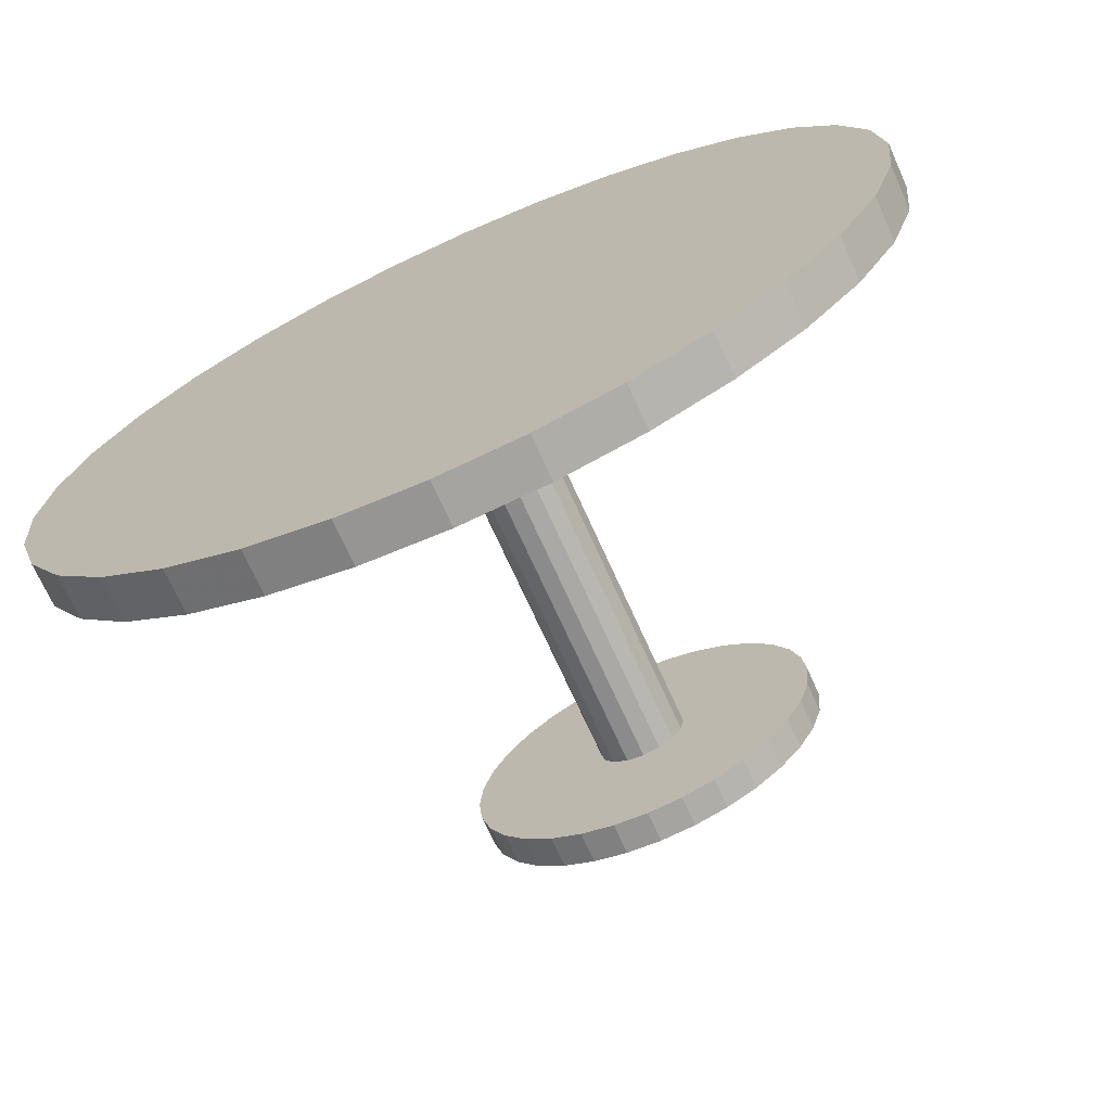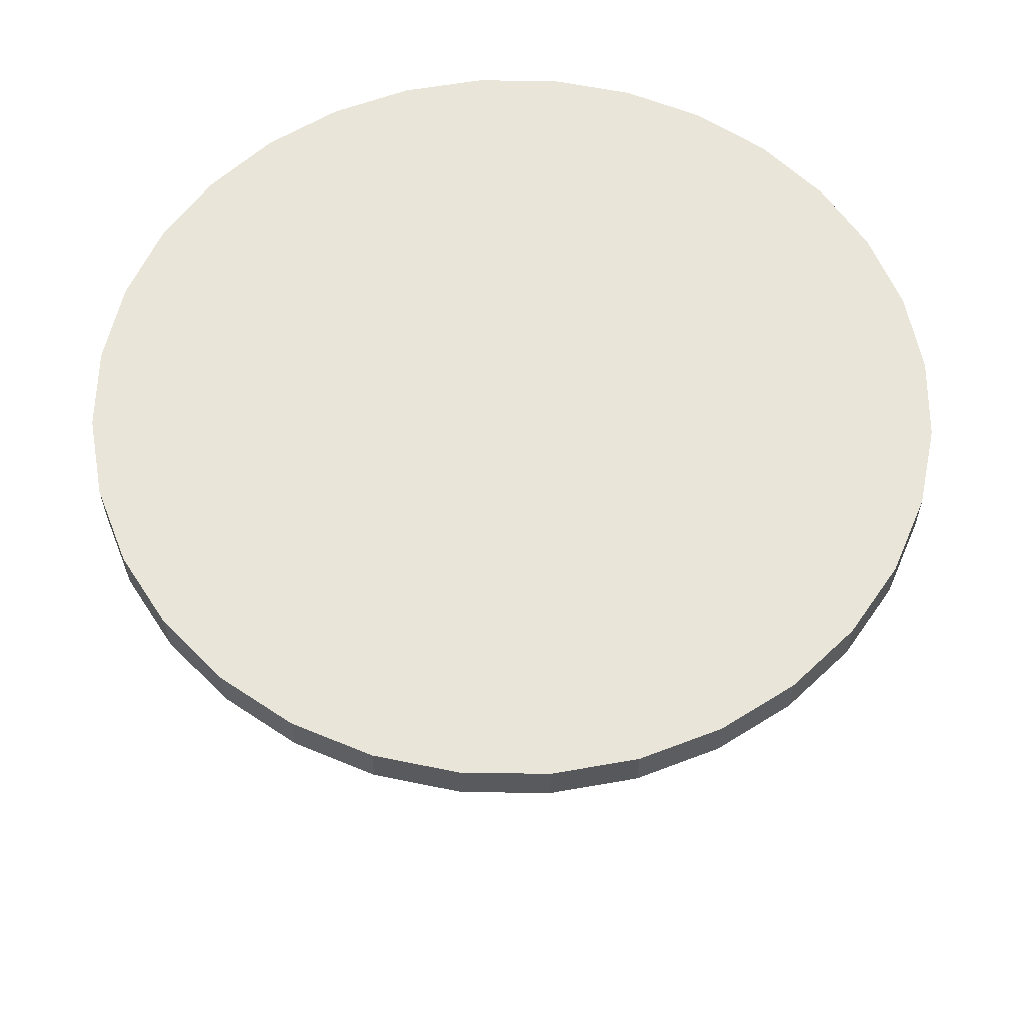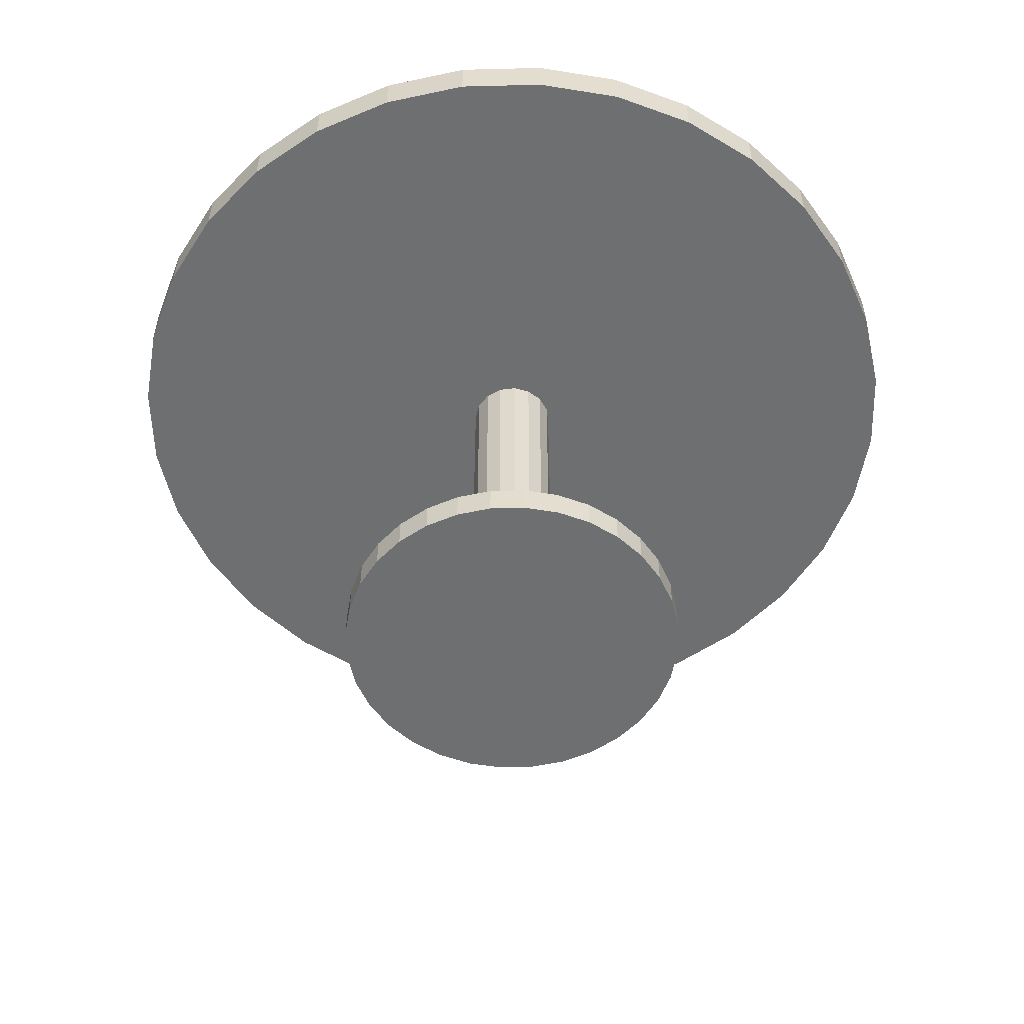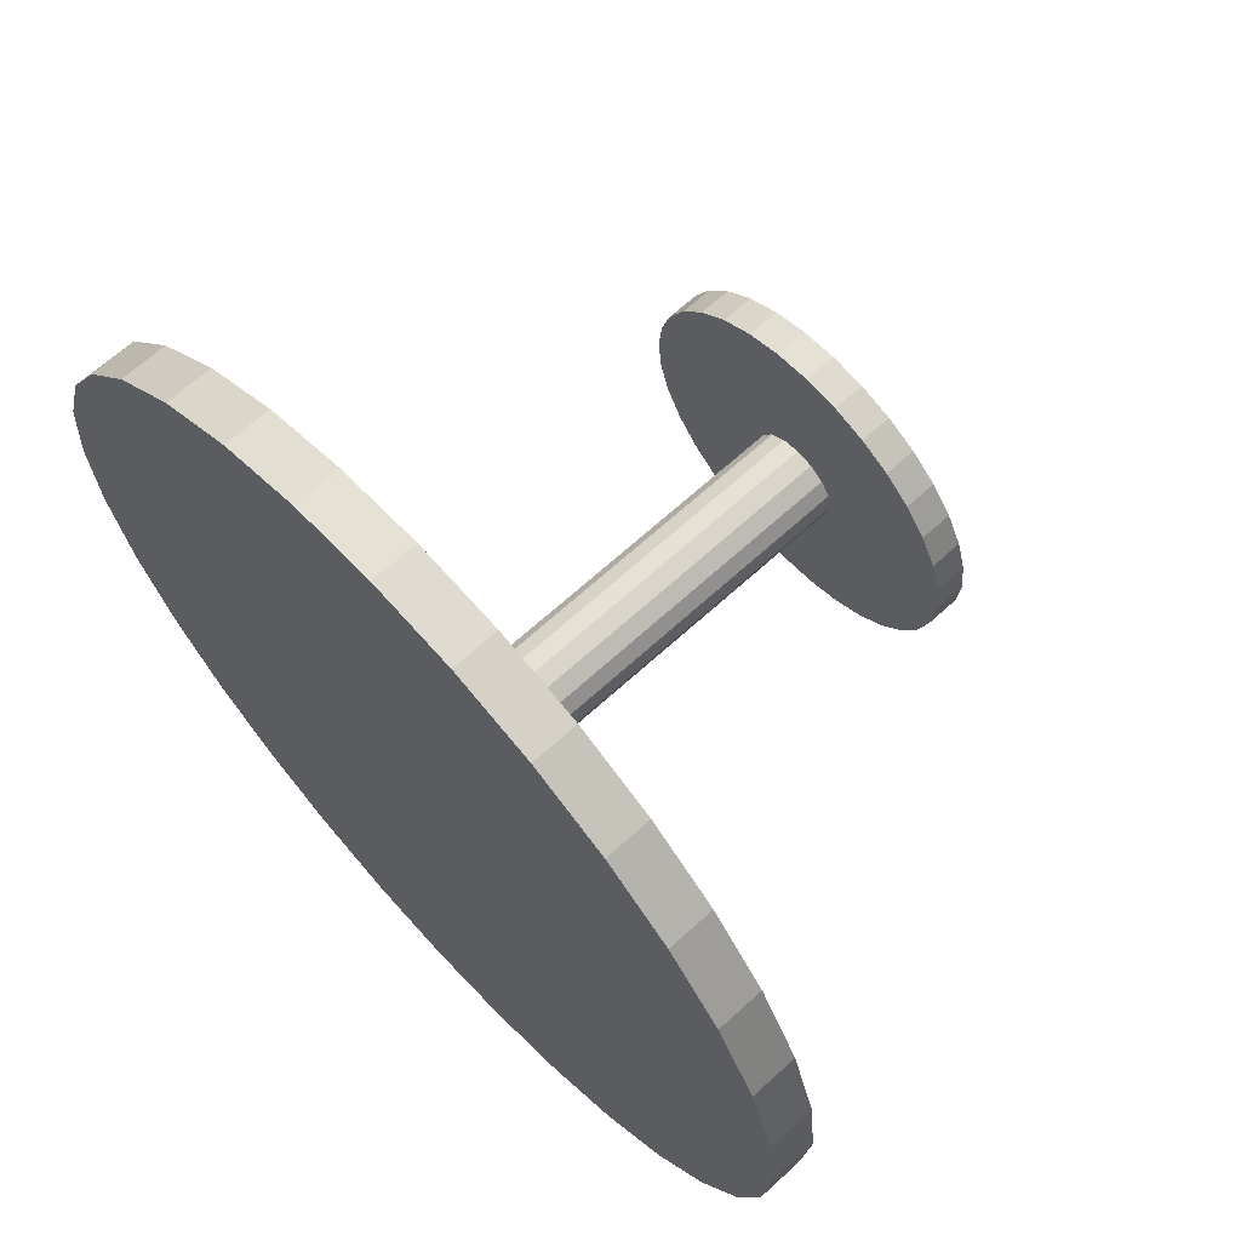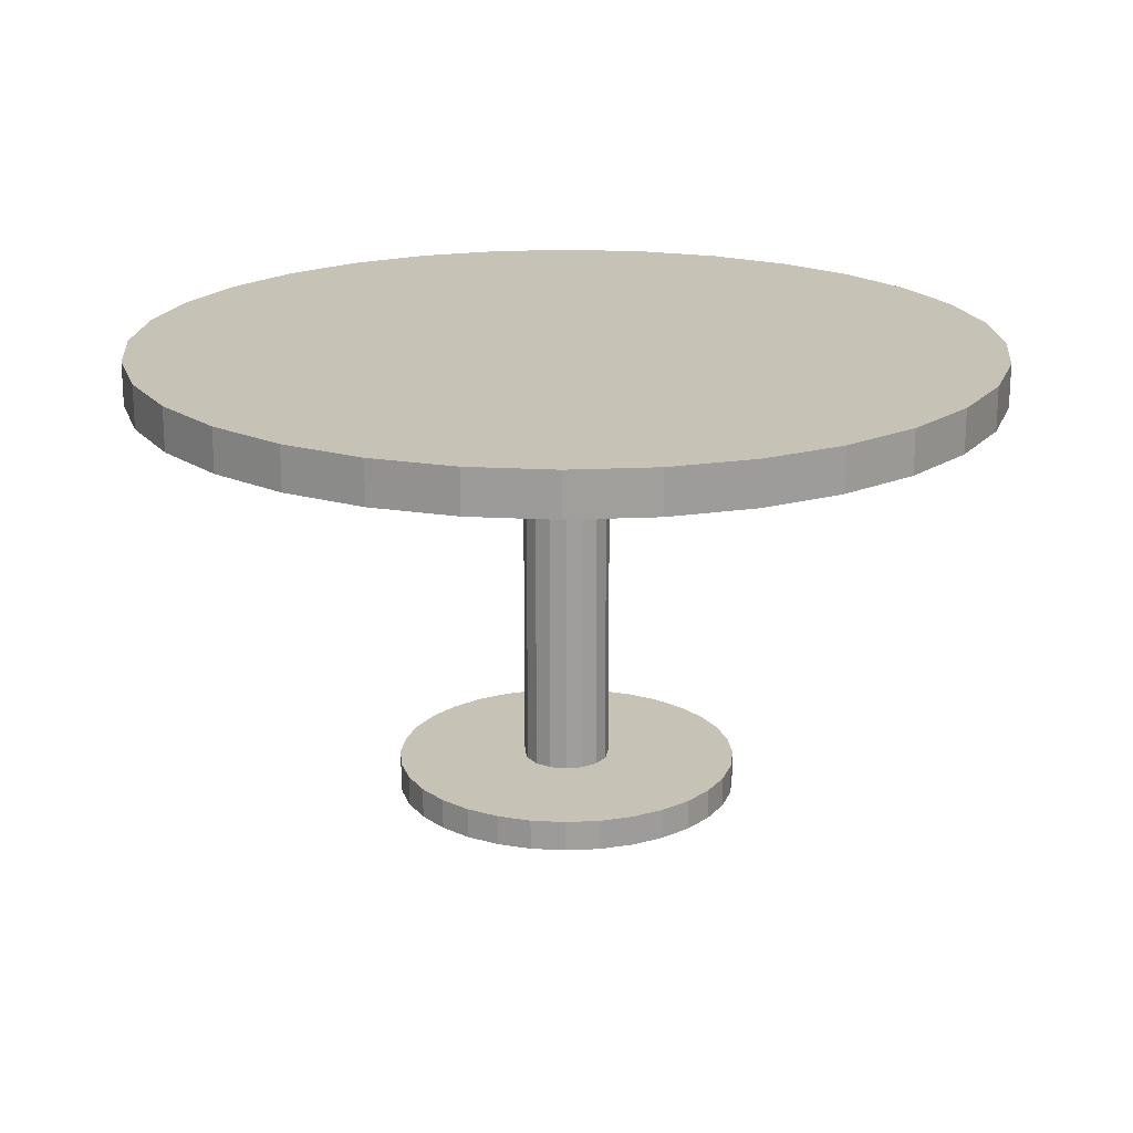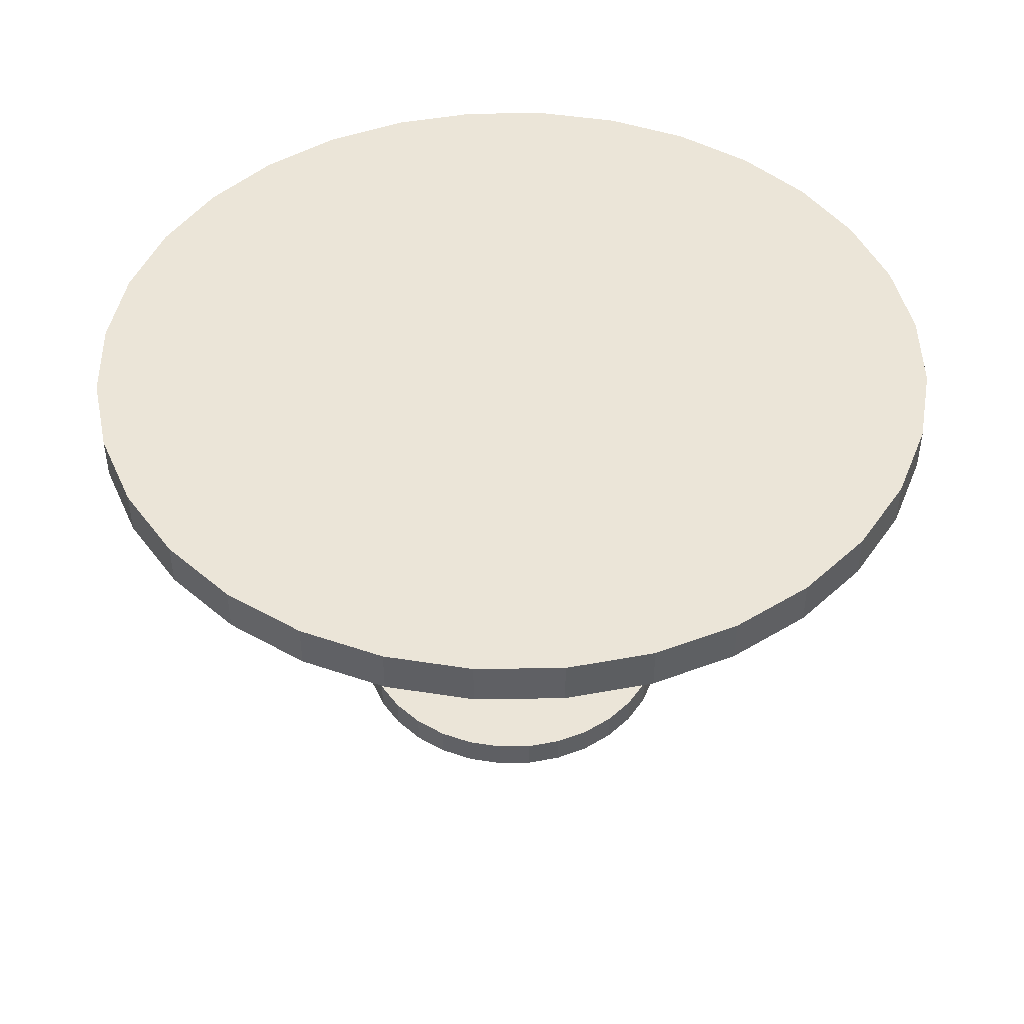
<metadata>
{"format":"obj","ext":"obj","renderer":"f3d","projection":"perspective","resolution":1024,"background":"white","views":[{"elev":-70.6,"azim":-155.8,"up":"+Z"},{"elev":58.5,"azim":17.7,"up":"+Y"},{"elev":-54.5,"azim":-94.1,"up":"+Y"},{"elev":66.5,"azim":-132.5,"up":"+Z"},{"elev":19.2,"azim":-112.0,"up":"+Y"},{"elev":45.6,"azim":72.2,"up":"+Y"}]}
</metadata>
<code>
g Plateau
v 0 0.55 0
v 1 0.55 0
v 0.9808 0.55 -0.1951
v 0.9239 0.55 -0.3827
v 0.8315 0.55 -0.5556
v 0.7071 0.55 -0.7071
v 0.5556 0.55 -0.8315
v 0.3827 0.55 -0.9239
v 0.1951 0.55 -0.9808
v 0 0.55 -1
v -0.1951 0.55 -0.9808
v -0.3827 0.55 -0.9239
v -0.5556 0.55 -0.8315
v -0.7071 0.55 -0.7071
v -0.8315 0.55 -0.5556
v -0.9239 0.55 -0.3827
v -0.9808 0.55 -0.1951
v -1 0.55 0
v -0.9808 0.55 0.1951
v -0.9239 0.55 0.3827
v -0.8315 0.55 0.5556
v -0.7071 0.55 0.7071
v -0.5556 0.55 0.8315
v -0.3827 0.55 0.9239
v -0.1951 0.55 0.9808
v 0 0.55 1
v 0.1951 0.55 0.9808
v 0.3827 0.55 0.9239
v 0.5556 0.55 0.8315
v 0.7071 0.55 0.7071
v 0.8315 0.55 0.5556
v 0.9239 0.55 0.3827
v 0.9808 0.55 0.1951
v 1 0.65 0
v 0.9808 0.65 -0.1951
v 0.9239 0.65 -0.3827
v 0.8315 0.65 -0.5556
v 0.7071 0.65 -0.7071
v 0.5556 0.65 -0.8315
v 0.3827 0.65 -0.9239
v 0.1951 0.65 -0.9808
v 0 0.65 -1
v -0.1951 0.65 -0.9808
v -0.3827 0.65 -0.9239
v -0.5556 0.65 -0.8315
v -0.7071 0.65 -0.7071
v -0.8315 0.65 -0.5556
v -0.9239 0.65 -0.3827
v -0.9808 0.65 -0.1951
v -1 0.65 0
v -0.9808 0.65 0.1951
v -0.9239 0.65 0.3827
v -0.8315 0.65 0.5556
v -0.7071 0.65 0.7071
v -0.5556 0.65 0.8315
v -0.3827 0.65 0.9239
v -0.1951 0.65 0.9808
v 0 0.65 1
v 0.1951 0.65 0.9808
v 0.3827 0.65 0.9239
v 0.5556 0.65 0.8315
v 0.7071 0.65 0.7071
v 0.8315 0.65 0.5556
v 0.9239 0.65 0.3827
v 0.9808 0.65 0.1951
v 0 0.65 0
f 3 2 1
f 4 3 1
f 5 4 1
f 6 5 1
f 7 6 1
f 8 7 1
f 9 8 1
f 10 9 1
f 11 10 1
f 12 11 1
f 13 12 1
f 14 13 1
f 15 14 1
f 16 15 1
f 17 16 1
f 18 17 1
f 19 18 1
f 20 19 1
f 21 20 1
f 22 21 1
f 23 22 1
f 24 23 1
f 25 24 1
f 26 25 1
f 27 26 1
f 28 27 1
f 29 28 1
f 30 29 1
f 31 30 1
f 32 31 1
f 33 32 1
f 2 33 1
f 34 2 3
f 35 3 4
f 36 4 5
f 37 5 6
f 38 6 7
f 39 7 8
f 40 8 9
f 41 9 10
f 42 10 11
f 43 11 12
f 44 12 13
f 45 13 14
f 46 14 15
f 47 15 16
f 48 16 17
f 49 17 18
f 50 18 19
f 51 19 20
f 52 20 21
f 53 21 22
f 54 22 23
f 55 23 24
f 56 24 25
f 57 25 26
f 58 26 27
f 59 27 28
f 60 28 29
f 61 29 30
f 62 30 31
f 63 31 32
f 64 32 33
f 65 33 2
f 34 3 35
f 35 4 36
f 36 5 37
f 37 6 38
f 38 7 39
f 39 8 40
f 40 9 41
f 41 10 42
f 42 11 43
f 43 12 44
f 44 13 45
f 45 14 46
f 46 15 47
f 47 16 48
f 48 17 49
f 49 18 50
f 50 19 51
f 51 20 52
f 52 21 53
f 53 22 54
f 54 23 55
f 55 24 56
f 56 25 57
f 57 26 58
f 58 27 59
f 59 28 60
f 60 29 61
f 61 30 62
f 62 31 63
f 63 32 64
f 64 33 65
f 65 2 34
f 66 34 35
f 66 35 36
f 66 36 37
f 66 37 38
f 66 38 39
f 66 39 40
f 66 40 41
f 66 41 42
f 66 42 43
f 66 43 44
f 66 44 45
f 66 45 46
f 66 46 47
f 66 47 48
f 66 48 49
f 66 49 50
f 66 50 51
f 66 51 52
f 66 52 53
f 66 53 54
f 66 54 55
f 66 55 56
f 66 56 57
f 66 57 58
f 66 58 59
f 66 59 60
f 66 60 61
f 66 61 62
f 66 62 63
f 66 63 64
f 66 64 65
f 66 65 34
g Pied
v 0 -0.4 0
v 0.1 -0.4 0
v 0.09239 -0.4 -0.03827
v 0.07071 -0.4 -0.07071
v 0.03827 -0.4 -0.09239
v 0 -0.4 -0.1
v -0.03827 -0.4 -0.09239
v -0.07071 -0.4 -0.07071
v -0.09239 -0.4 -0.03827
v -0.1 -0.4 0
v -0.09239 -0.4 0.03827
v -0.07071 -0.4 0.07071
v -0.03827 -0.4 0.09239
v 0 -0.4 0.1
v 0.03827 -0.4 0.09239
v 0.07071 -0.4 0.07071
v 0.09239 -0.4 0.03827
v 0.1 0.6 0
v 0.09239 0.6 -0.03827
v 0.07071 0.6 -0.07071
v 0.03827 0.6 -0.09239
v 0 0.6 -0.1
v -0.03827 0.6 -0.09239
v -0.07071 0.6 -0.07071
v -0.09239 0.6 -0.03827
v -0.1 0.6 0
v -0.09239 0.6 0.03827
v -0.07071 0.6 0.07071
v -0.03827 0.6 0.09239
v 0 0.6 0.1
v 0.03827 0.6 0.09239
v 0.07071 0.6 0.07071
v 0.09239 0.6 0.03827
v 0 0.6 0
f 69 68 67
f 70 69 67
f 71 70 67
f 72 71 67
f 73 72 67
f 74 73 67
f 75 74 67
f 76 75 67
f 77 76 67
f 78 77 67
f 79 78 67
f 80 79 67
f 81 80 67
f 82 81 67
f 83 82 67
f 68 83 67
f 84 68 69
f 85 69 70
f 86 70 71
f 87 71 72
f 88 72 73
f 89 73 74
f 90 74 75
f 91 75 76
f 92 76 77
f 93 77 78
f 94 78 79
f 95 79 80
f 96 80 81
f 97 81 82
f 98 82 83
f 99 83 68
f 84 69 85
f 85 70 86
f 86 71 87
f 87 72 88
f 88 73 89
f 89 74 90
f 90 75 91
f 91 76 92
f 92 77 93
f 93 78 94
f 94 79 95
f 95 80 96
f 96 81 97
f 97 82 98
f 98 83 99
f 99 68 84
f 100 84 85
f 100 85 86
f 100 86 87
f 100 87 88
f 100 88 89
f 100 89 90
f 100 90 91
f 100 91 92
f 100 92 93
f 100 93 94
f 100 94 95
f 100 95 96
f 100 96 97
f 100 97 98
f 100 98 99
f 100 99 84
g Socle
v 0 -0.435 0
v 0.4 -0.435 0
v 0.3923 -0.435 -0.07804
v 0.3695 -0.435 -0.1531
v 0.3326 -0.435 -0.2222
v 0.2828 -0.435 -0.2828
v 0.2222 -0.435 -0.3326
v 0.1531 -0.435 -0.3695
v 0.07804 -0.435 -0.3923
v 0 -0.435 -0.4
v -0.07804 -0.435 -0.3923
v -0.1531 -0.435 -0.3695
v -0.2222 -0.435 -0.3326
v -0.2828 -0.435 -0.2828
v -0.3326 -0.435 -0.2222
v -0.3695 -0.435 -0.1531
v -0.3923 -0.435 -0.07804
v -0.4 -0.435 0
v -0.3923 -0.435 0.07804
v -0.3695 -0.435 0.1531
v -0.3326 -0.435 0.2222
v -0.2828 -0.435 0.2828
v -0.2222 -0.435 0.3326
v -0.1531 -0.435 0.3695
v -0.07804 -0.435 0.3923
v 0 -0.435 0.4
v 0.07804 -0.435 0.3923
v 0.1531 -0.435 0.3695
v 0.2222 -0.435 0.3326
v 0.2828 -0.435 0.2828
v 0.3326 -0.435 0.2222
v 0.3695 -0.435 0.1531
v 0.3923 -0.435 0.07804
v 0.4 -0.365 0
v 0.3923 -0.365 -0.07804
v 0.3695 -0.365 -0.1531
v 0.3326 -0.365 -0.2222
v 0.2828 -0.365 -0.2828
v 0.2222 -0.365 -0.3326
v 0.1531 -0.365 -0.3695
v 0.07804 -0.365 -0.3923
v 0 -0.365 -0.4
v -0.07804 -0.365 -0.3923
v -0.1531 -0.365 -0.3695
v -0.2222 -0.365 -0.3326
v -0.2828 -0.365 -0.2828
v -0.3326 -0.365 -0.2222
v -0.3695 -0.365 -0.1531
v -0.3923 -0.365 -0.07804
v -0.4 -0.365 0
v -0.3923 -0.365 0.07804
v -0.3695 -0.365 0.1531
v -0.3326 -0.365 0.2222
v -0.2828 -0.365 0.2828
v -0.2222 -0.365 0.3326
v -0.1531 -0.365 0.3695
v -0.07804 -0.365 0.3923
v 0 -0.365 0.4
v 0.07804 -0.365 0.3923
v 0.1531 -0.365 0.3695
v 0.2222 -0.365 0.3326
v 0.2828 -0.365 0.2828
v 0.3326 -0.365 0.2222
v 0.3695 -0.365 0.1531
v 0.3923 -0.365 0.07804
v 0 -0.365 0
f 103 102 101
f 104 103 101
f 105 104 101
f 106 105 101
f 107 106 101
f 108 107 101
f 109 108 101
f 110 109 101
f 111 110 101
f 112 111 101
f 113 112 101
f 114 113 101
f 115 114 101
f 116 115 101
f 117 116 101
f 118 117 101
f 119 118 101
f 120 119 101
f 121 120 101
f 122 121 101
f 123 122 101
f 124 123 101
f 125 124 101
f 126 125 101
f 127 126 101
f 128 127 101
f 129 128 101
f 130 129 101
f 131 130 101
f 132 131 101
f 133 132 101
f 102 133 101
f 134 102 103
f 135 103 104
f 136 104 105
f 137 105 106
f 138 106 107
f 139 107 108
f 140 108 109
f 141 109 110
f 142 110 111
f 143 111 112
f 144 112 113
f 145 113 114
f 146 114 115
f 147 115 116
f 148 116 117
f 149 117 118
f 150 118 119
f 151 119 120
f 152 120 121
f 153 121 122
f 154 122 123
f 155 123 124
f 156 124 125
f 157 125 126
f 158 126 127
f 159 127 128
f 160 128 129
f 161 129 130
f 162 130 131
f 163 131 132
f 164 132 133
f 165 133 102
f 134 103 135
f 135 104 136
f 136 105 137
f 137 106 138
f 138 107 139
f 139 108 140
f 140 109 141
f 141 110 142
f 142 111 143
f 143 112 144
f 144 113 145
f 145 114 146
f 146 115 147
f 147 116 148
f 148 117 149
f 149 118 150
f 150 119 151
f 151 120 152
f 152 121 153
f 153 122 154
f 154 123 155
f 155 124 156
f 156 125 157
f 157 126 158
f 158 127 159
f 159 128 160
f 160 129 161
f 161 130 162
f 162 131 163
f 163 132 164
f 164 133 165
f 165 102 134
f 166 134 135
f 166 135 136
f 166 136 137
f 166 137 138
f 166 138 139
f 166 139 140
f 166 140 141
f 166 141 142
f 166 142 143
f 166 143 144
f 166 144 145
f 166 145 146
f 166 146 147
f 166 147 148
f 166 148 149
f 166 149 150
f 166 150 151
f 166 151 152
f 166 152 153
f 166 153 154
f 166 154 155
f 166 155 156
f 166 156 157
f 166 157 158
f 166 158 159
f 166 159 160
f 166 160 161
f 166 161 162
f 166 162 163
f 166 163 164
f 166 164 165
f 166 165 134

</code>
